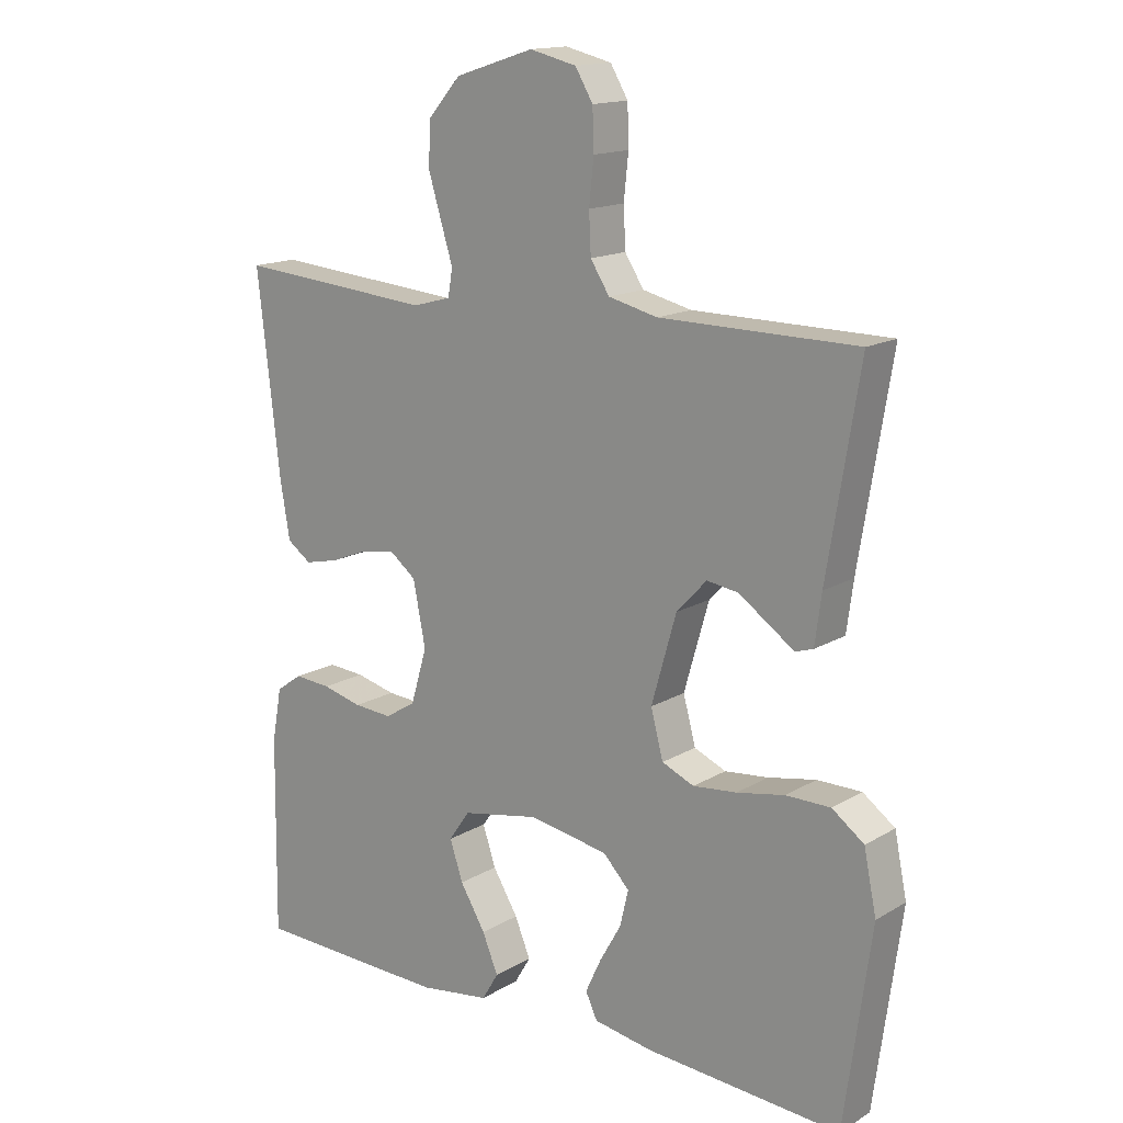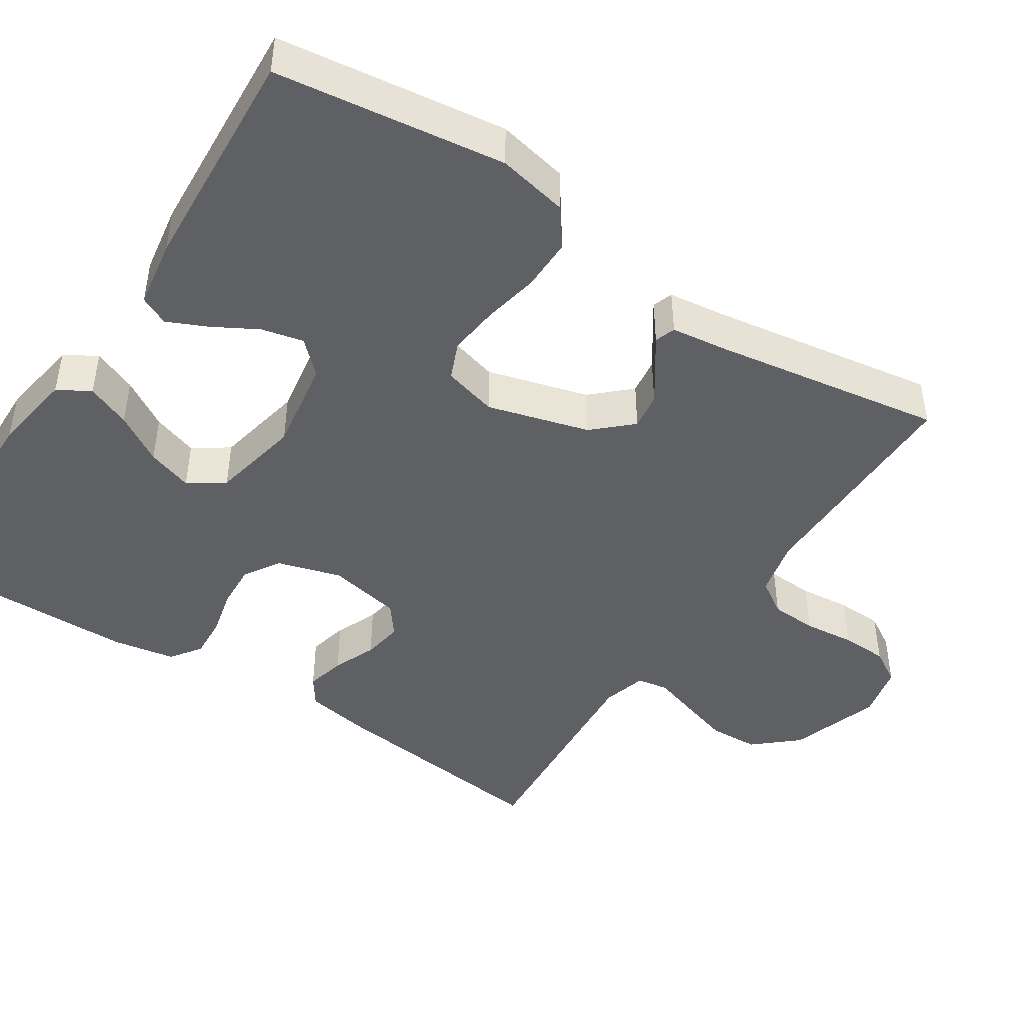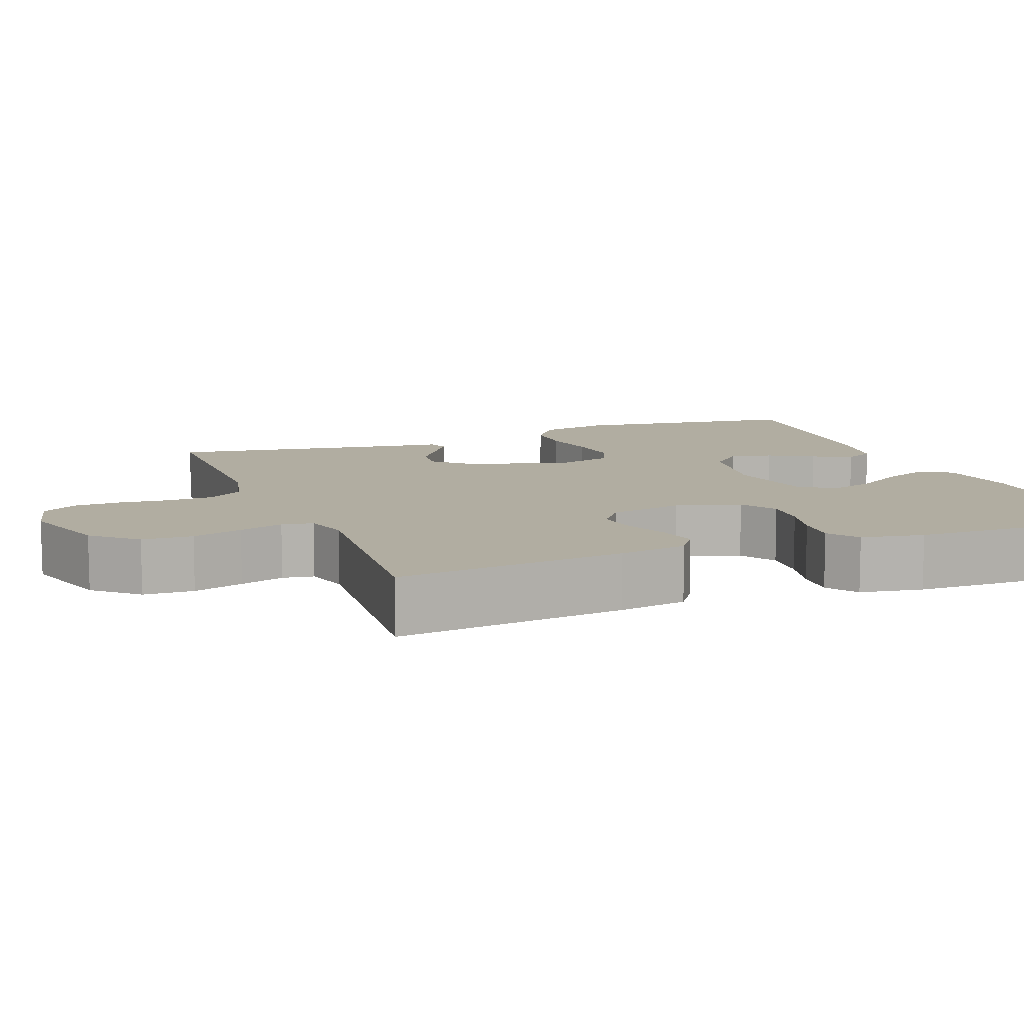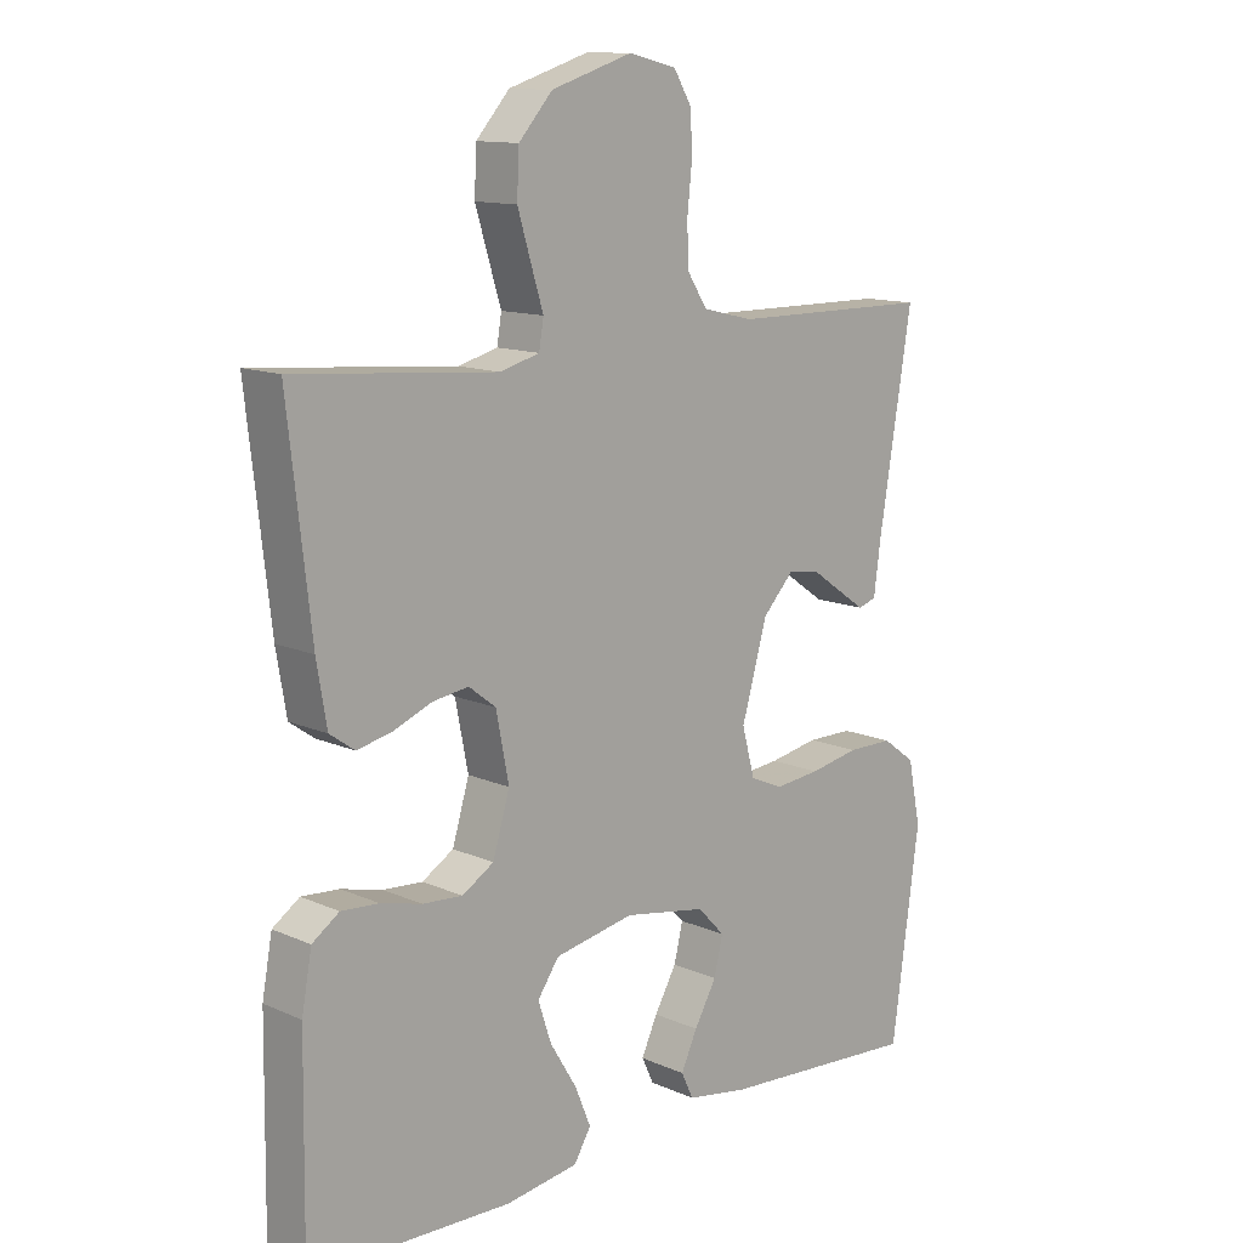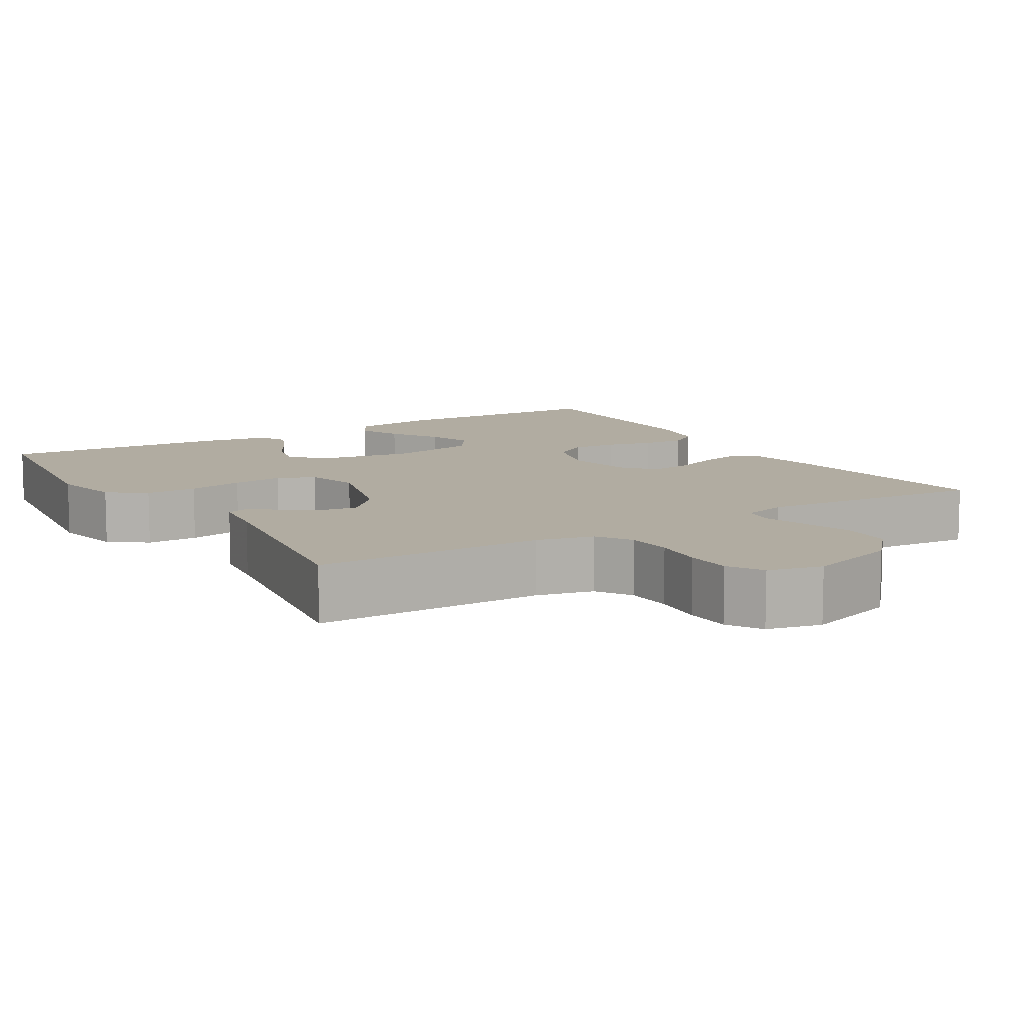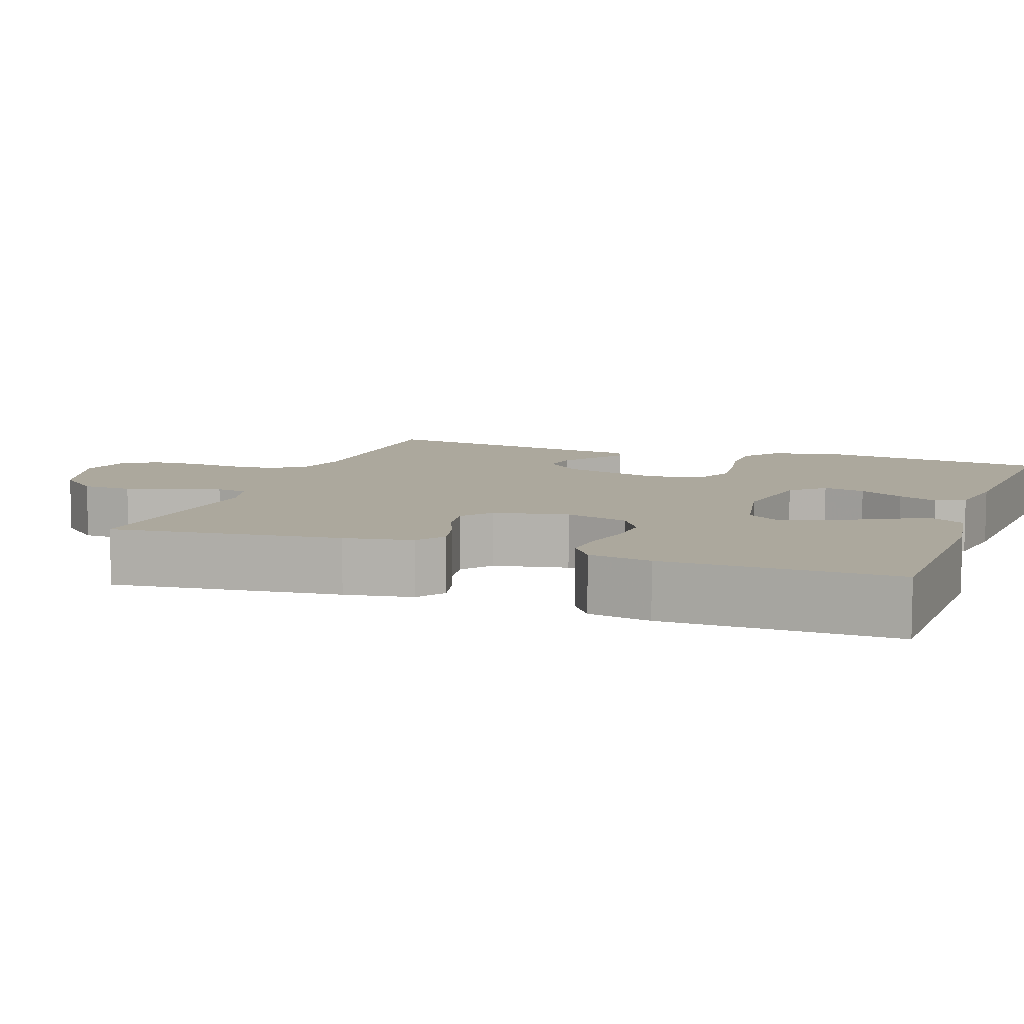
<metadata>
{"format":"obj","ext":"obj","renderer":"f3d","projection":"perspective","resolution":1024,"background":"white","views":[{"elev":15.3,"azim":-140.8,"up":"+Z"},{"elev":-44.9,"azim":-123.5,"up":"+Y"},{"elev":10.3,"azim":68.8,"up":"+Y"},{"elev":12.6,"azim":135.6,"up":"+Z"},{"elev":10.2,"azim":-31.6,"up":"+Y"},{"elev":8.6,"azim":109.6,"up":"+Y"}]}
</metadata>
<code>
v -0.5 0.07 0.5
v -0.2 0.07 0.502
v -0.125 0.07 0.52
v -0.096 0.07 0.565
v -0.093 0.07 0.626
v -0.1 0.07 0.693
v -0.098 0.07 0.754
v -0.071 0.07 0.799
v 0 0.07 0.816
v 0.12 0.07 0.778
v 0.17 0.07 0.722
v 0.173 0.07 0.656
v 0.153 0.07 0.59
v 0.135 0.07 0.532
v 0.142 0.07 0.491
v 0.2 0.07 0.475
v 0.5 0.07 0.5
v 0.466 0.07 0.2
v 0.451 0.07 0.111
v 0.414 0.07 0.085
v 0.362 0.07 0.097
v 0.305 0.07 0.12
v 0.252 0.07 0.128
v 0.212 0.07 0.097
v 0.193 0.07 0
v 0.218 0.07 -0.084
v 0.265 0.07 -0.113
v 0.324 0.07 -0.109
v 0.385 0.07 -0.094
v 0.441 0.07 -0.09
v 0.481 0.07 -0.118
v 0.496 0.07 -0.2
v 0.5 0.07 -0.5
v 0.2 0.07 -0.508
v 0.092 0.07 -0.492
v 0.067 0.07 -0.45
v 0.091 0.07 -0.392
v 0.13 0.07 -0.328
v 0.15 0.07 -0.268
v 0.118 0.07 -0.222
v 0 0.07 -0.199
v -0.122 0.07 -0.22
v -0.162 0.07 -0.262
v -0.149 0.07 -0.317
v -0.116 0.07 -0.375
v -0.092 0.07 -0.427
v -0.11 0.07 -0.465
v -0.2 0.07 -0.48
v -0.5 0.07 -0.5
v -0.541 0.07 -0.2
v -0.522 0.07 -0.107
v -0.473 0.07 -0.071
v -0.405 0.07 -0.071
v -0.332 0.07 -0.085
v -0.265 0.07 -0.092
v -0.216 0.07 -0.071
v -0.197 0.07 0
v -0.235 0.07 0.133
v -0.281 0.07 0.182
v -0.329 0.07 0.175
v -0.375 0.07 0.143
v -0.414 0.07 0.116
v -0.441 0.07 0.125
v -0.451 0.07 0.2
v -0.5 0 0.5
v -0.2 0 0.502
v -0.125 0 0.52
v -0.096 0 0.565
v -0.093 0 0.626
v -0.1 0 0.693
v -0.098 0 0.754
v -0.071 0 0.799
v 0 0 0.816
v 0.12 0 0.778
v 0.17 0 0.722
v 0.173 0 0.656
v 0.153 0 0.59
v 0.135 0 0.532
v 0.142 0 0.491
v 0.2 0 0.475
v 0.5 0 0.5
v 0.466 0 0.2
v 0.451 0 0.111
v 0.414 0 0.085
v 0.362 0 0.097
v 0.305 0 0.12
v 0.252 0 0.128
v 0.212 0 0.097
v 0.193 0 0
v 0.218 0 -0.084
v 0.265 0 -0.113
v 0.324 0 -0.109
v 0.385 0 -0.094
v 0.441 0 -0.09
v 0.481 0 -0.118
v 0.496 0 -0.2
v 0.5 0 -0.5
v 0.2 0 -0.508
v 0.092 0 -0.492
v 0.067 0 -0.45
v 0.091 0 -0.392
v 0.13 0 -0.328
v 0.15 0 -0.268
v 0.118 0 -0.222
v 0 0 -0.199
v -0.122 0 -0.22
v -0.162 0 -0.262
v -0.149 0 -0.317
v -0.116 0 -0.375
v -0.092 0 -0.427
v -0.11 0 -0.465
v -0.2 0 -0.48
v -0.5 0 -0.5
v -0.541 0 -0.2
v -0.522 0 -0.107
v -0.473 0 -0.071
v -0.405 0 -0.071
v -0.332 0 -0.085
v -0.265 0 -0.092
v -0.216 0 -0.071
v -0.197 0 0
v -0.235 0 0.133
v -0.281 0 0.182
v -0.329 0 0.175
v -0.375 0 0.143
v -0.414 0 0.116
v -0.441 0 0.125
v -0.451 0 0.2
f 61 62 63 64
f 60 61 64 1
f 59 60 1 2
f 58 59 2 3
f 57 58 3 4
f 51 52 53 54
f 51 54 55
f 50 51 55
f 49 50 55
f 48 49 55 56
f 44 45 46 47
f 44 47 48 56
f 35 36 37 38
f 35 38 39
f 34 35 39
f 33 34 39
f 32 33 39 40
f 28 29 30 31
f 27 28 31 32
f 19 20 21 22
f 19 22 23
f 16 17 18 19
f 15 16 19 23
f 11 12 13 14
f 9 10 11 14
f 9 14 15
f 5 6 7 8
f 4 5 8 9
f 57 4 9 15
f 43 44 56
f 42 43 56 57
f 41 42 57 15
f 27 32 40 41
f 26 27 41
f 25 26 41
f 24 25 41 15
f 15 23 24
f 128 127 126 125
f 65 128 125 124
f 66 65 124 123
f 67 66 123 122
f 68 67 122 121
f 118 117 116 115
f 119 118 115
f 119 115 114
f 119 114 113
f 120 119 113 112
f 111 110 109 108
f 120 112 111 108
f 102 101 100 99
f 103 102 99
f 103 99 98
f 103 98 97
f 104 103 97 96
f 95 94 93 92
f 96 95 92 91
f 86 85 84 83
f 87 86 83
f 83 82 81 80
f 87 83 80 79
f 78 77 76 75
f 78 75 74 73
f 79 78 73
f 72 71 70 69
f 73 72 69 68
f 79 73 68 121
f 120 108 107
f 121 120 107 106
f 79 121 106 105
f 105 104 96 91
f 105 91 90
f 105 90 89
f 79 105 89 88
f 88 87 79
f 1 65 66 2
f 2 66 67 3
f 3 67 68 4
f 4 68 69 5
f 5 69 70 6
f 6 70 71 7
f 7 71 72 8
f 8 72 73 9
f 9 73 74 10
f 10 74 75 11
f 11 75 76 12
f 12 76 77 13
f 13 77 78 14
f 14 78 79 15
f 15 79 80 16
f 16 80 81 17
f 17 81 82 18
f 18 82 83 19
f 19 83 84 20
f 20 84 85 21
f 21 85 86 22
f 22 86 87 23
f 23 87 88 24
f 24 88 89 25
f 25 89 90 26
f 26 90 91 27
f 27 91 92 28
f 28 92 93 29
f 29 93 94 30
f 30 94 95 31
f 31 95 96 32
f 32 96 97 33
f 33 97 98 34
f 34 98 99 35
f 35 99 100 36
f 36 100 101 37
f 37 101 102 38
f 38 102 103 39
f 39 103 104 40
f 40 104 105 41
f 41 105 106 42
f 42 106 107 43
f 43 107 108 44
f 44 108 109 45
f 45 109 110 46
f 46 110 111 47
f 47 111 112 48
f 48 112 113 49
f 49 113 114 50
f 50 114 115 51
f 51 115 116 52
f 52 116 117 53
f 53 117 118 54
f 54 118 119 55
f 55 119 120 56
f 56 120 121 57
f 57 121 122 58
f 58 122 123 59
f 59 123 124 60
f 60 124 125 61
f 61 125 126 62
f 62 126 127 63
f 63 127 128 64
f 64 128 65 1

</code>
